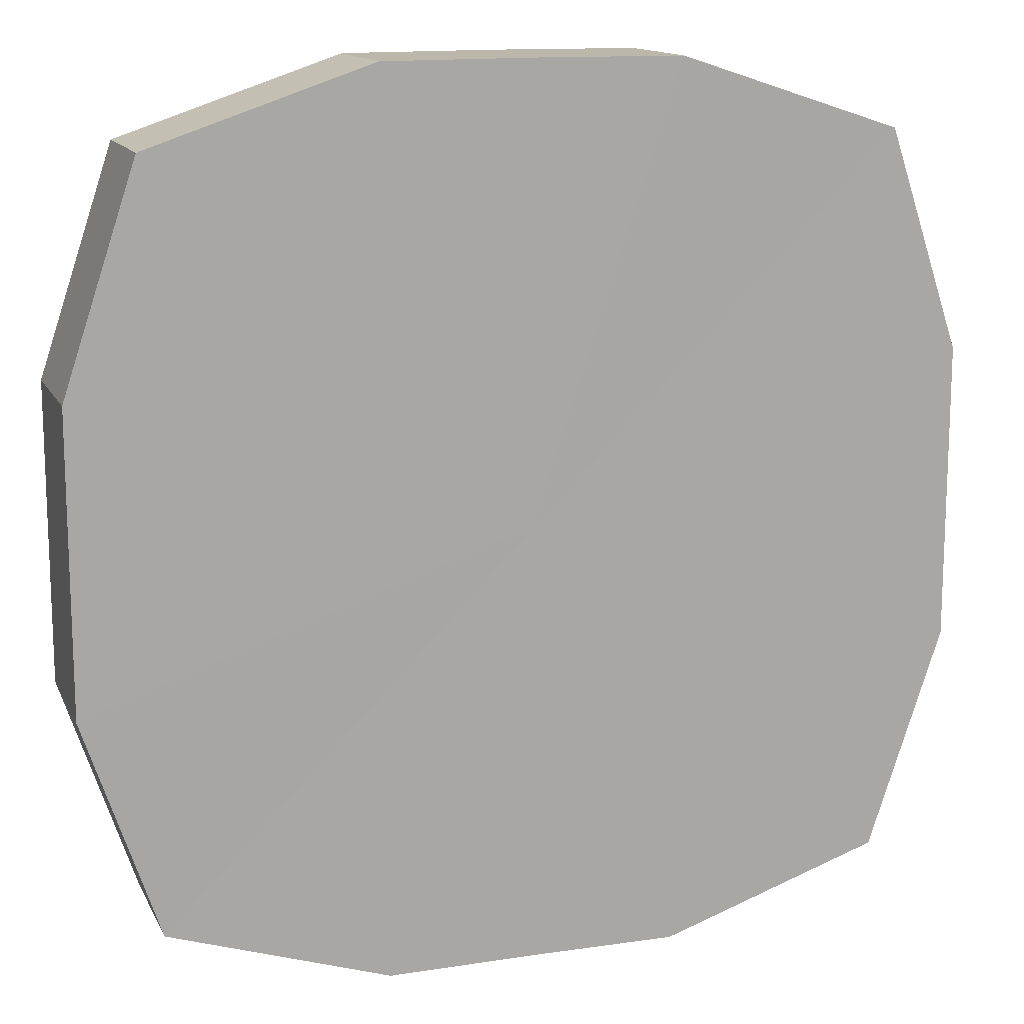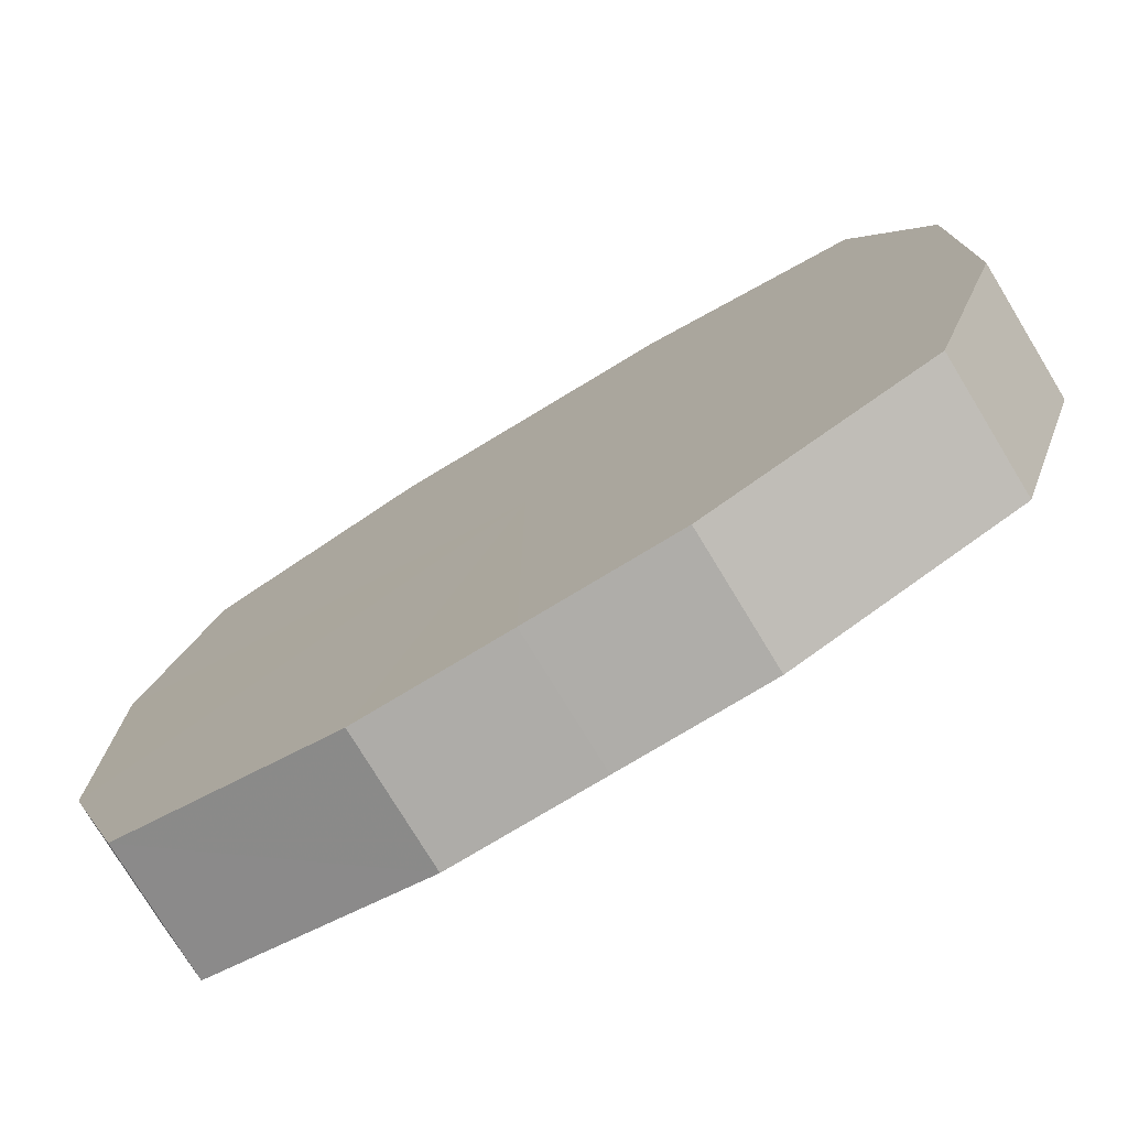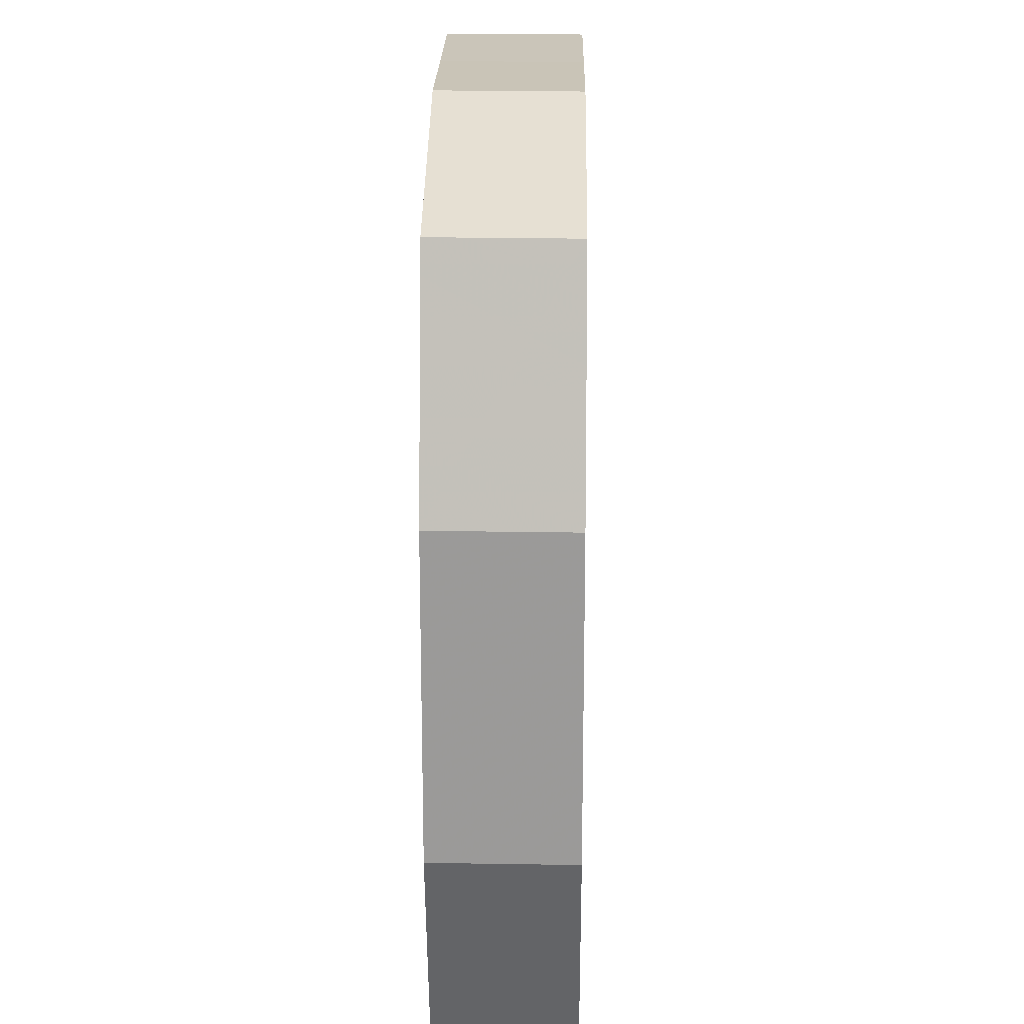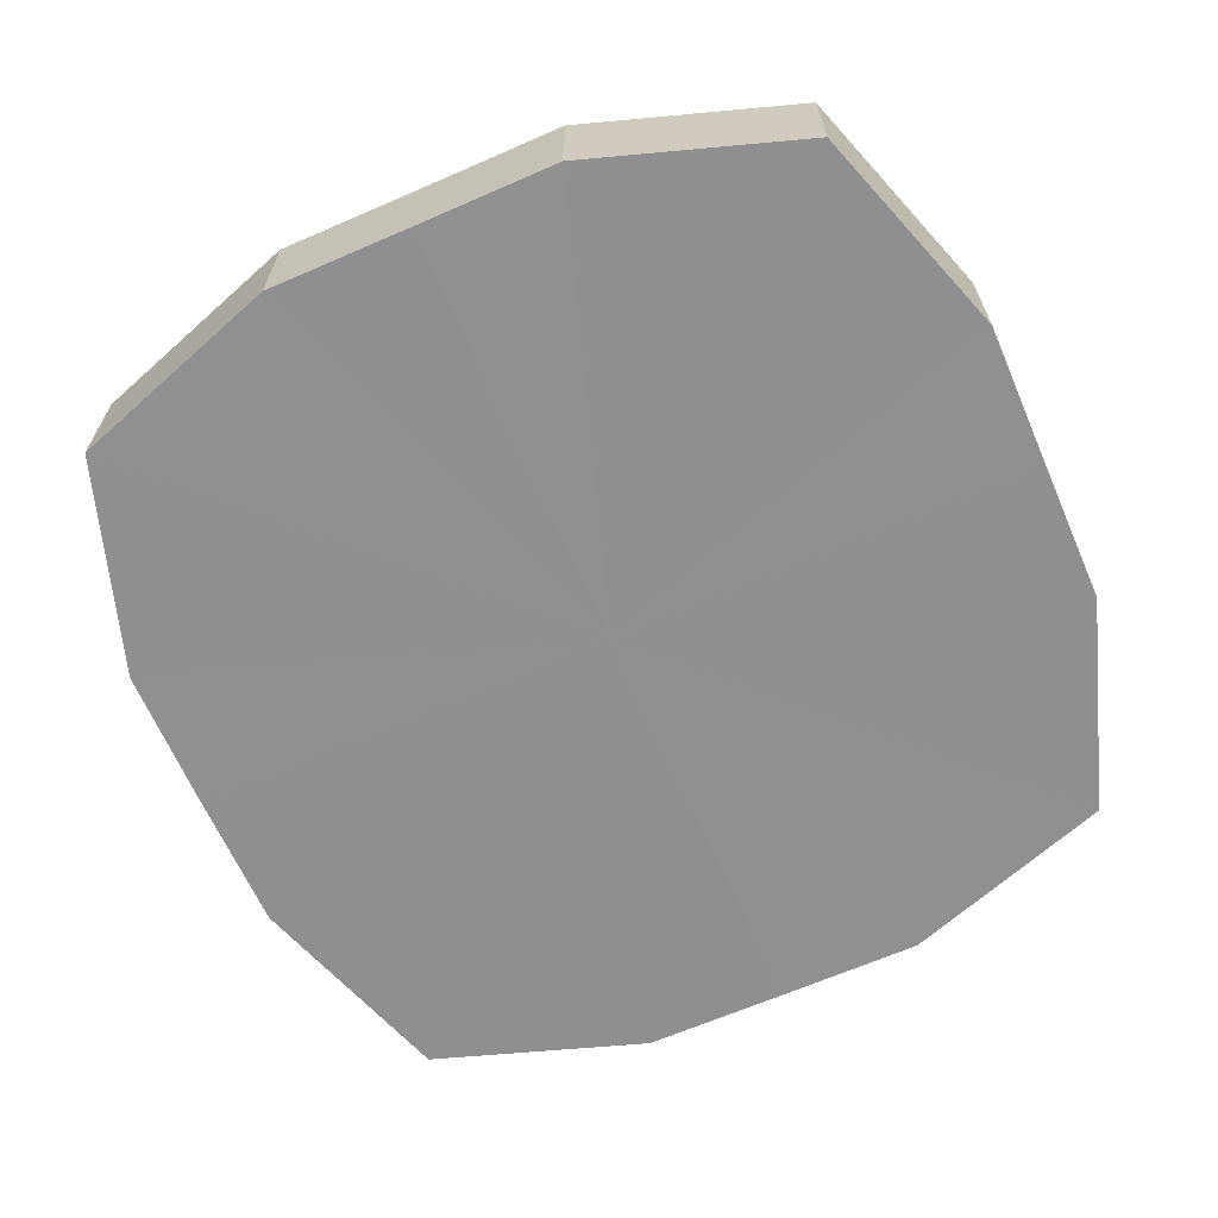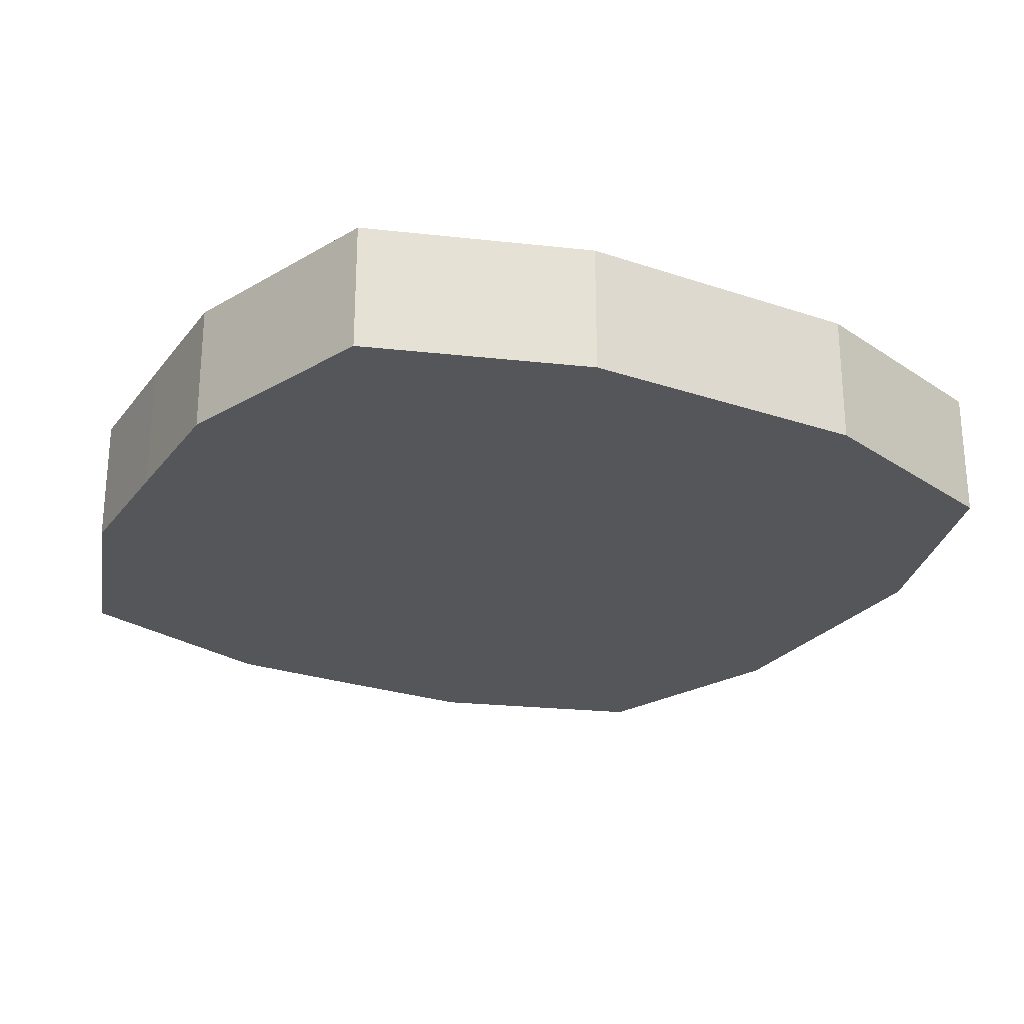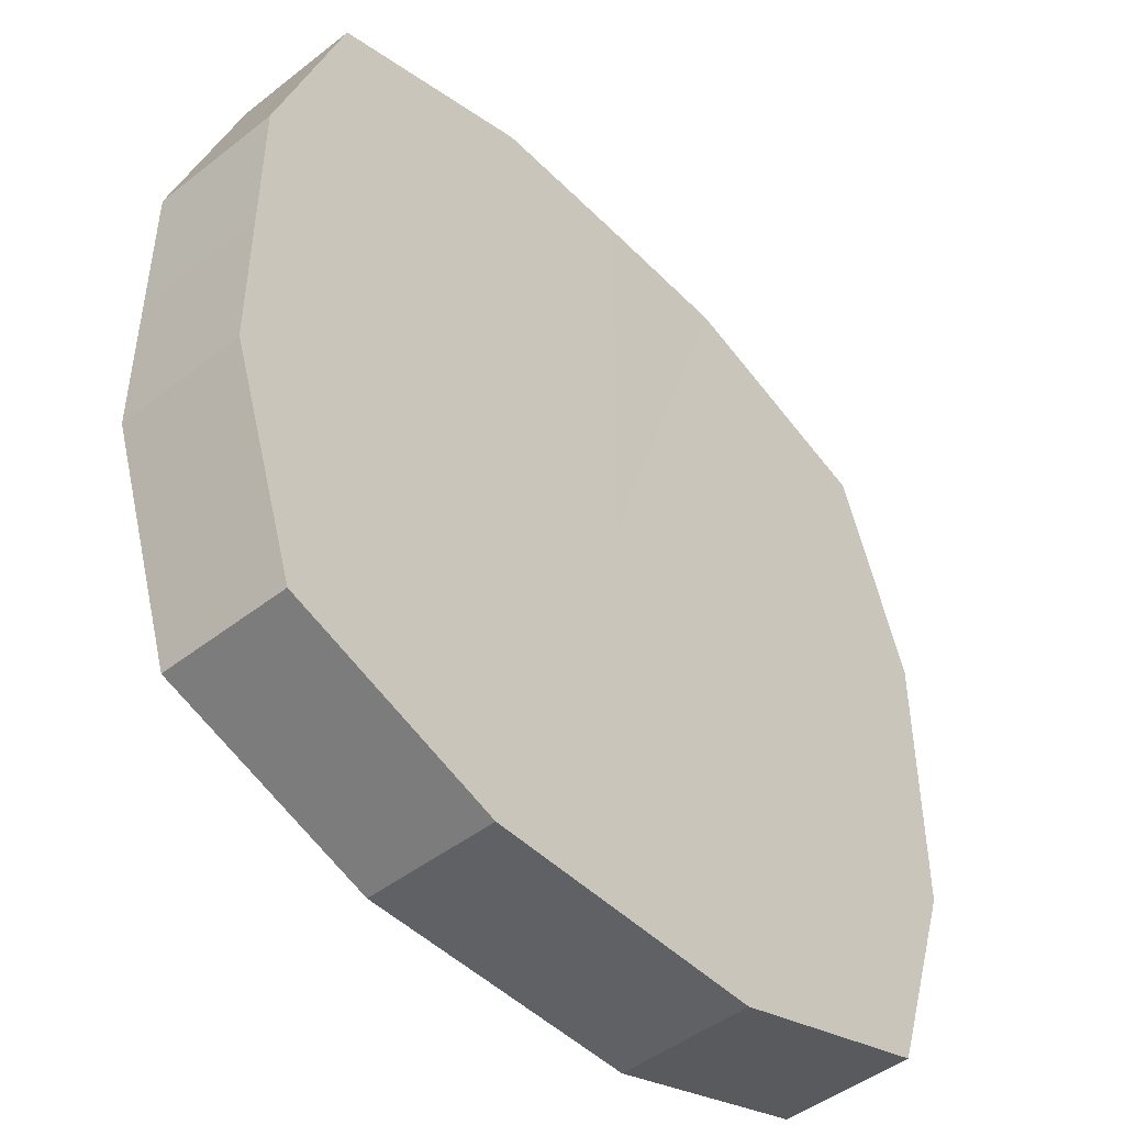
<metadata>
{"format":"obj","ext":"obj","renderer":"f3d","projection":"perspective","resolution":1024,"background":"white","views":[{"elev":14.1,"azim":-18.9,"up":"+Y"},{"elev":-76.9,"azim":-148.8,"up":"+Y"},{"elev":20.3,"azim":-89.0,"up":"+Y"},{"elev":-65.4,"azim":-156.3,"up":"+Z"},{"elev":-25.6,"azim":-28.5,"up":"+Z"},{"elev":-47.1,"azim":131.7,"up":"+Y"}]}
</metadata>
<code>
o 24742
v 2228 1873 17.23
v 2228 1873 17.23
v 2228 1873 17.25
v 2228 1873 17.23
v 2228 1873 17.25
v 2228 1873 17.23
v 2228 1873 17.25
v 2228 1873 17.23
v 2228 1873 17.25
v 2228 1873 17.23
v 2228 1873 17.25
v 2228 1873 17.23
v 2228 1873 17.25
v 2228 1873 17.23
v 2228 1873 17.25
v 2228 1873 17.23
v 2228 1873 17.25
v 2228 1873 17.23
v 2228 1873 17.25
v 2228 1873 17.23
v 2228 1873 17.25
v 2228 1873 17.23
v 2228 1873 17.25
v 2228 1873 17.23
v 2228 1873 17.25
v 2228 1873 17.23
v 2228 1873 17.25
v 2228 1873 17.23
v 2228 1873 17.25
v 2228 1873 17.23
v 2228 1873 17.25
v 2228 1873 17.25
v 2228 1873 17.25
v 2228 1873 17.23
v 2228 1873 17.25
v 2228 1873 17.23
v 2228 1873 17.25
v 2228 1873 17.25
v 2228 1873 17.23
v 2228 1873 17.25
v 2228 1873 17.23
v 2228 1873 17.23
v 2228 1873 17.25
v 2228 1873 17.25
v 2228 1873 17.23
v 2228 1873 17.25
v 2228 1873 17.23
v 2228 1873 17.23
v 2228 1873 17.25
v 2228 1873 17.25
v 2228 1873 17.23
v 2228 1873 17.25
v 2228 1873 17.23
v 2228 1873 17.23
v 2228 1873 17.25
v 2228 1873 17.25
v 2228 1873 17.23
v 2228 1873 17.25
v 2228 1873 17.23
v 2228 1873 17.23
v 2228 1873 17.25
v 2228 1873 17.25
v 2228 1873 17.23
v 2228 1873 17.23
v 2228 1873 17.23
v 2228 1873 17.23
v 2228 1873 17.23
v 2228 1873 17.23
v 2228 1873 17.23
v 2228 1873 17.23
v 2228 1873 17.23
v 2228 1873 17.23
v 2228 1873 17.23
v 2228 1873 17.23
v 2228 1873 17.23
v 2228 1873 17.23
v 2228 1873 17.23
v 2228 1873 17.23
v 2228 1873 17.23
v 2228 1873 17.23
v 2228 1873 17.23
v 2228 1873 17.25
v 2228 1873 17.25
v 2228 1873 17.25
v 2228 1873 17.25
v 2228 1873 17.25
v 2228 1873 17.25
v 2228 1873 17.25
v 2228 1873 17.25
v 2228 1873 17.25
v 2228 1873 17.25
v 2228 1873 17.25
v 2228 1873 17.25
v 2228 1873 17.25
v 2228 1873 17.25
v 2228 1873 17.25
v 2228 1873 17.25
v 2228 1873 17.25
f 1 2 3
f 2 4 5
f 6 1 7
f 4 8 9
f 10 6 11
f 8 12 13
f 14 10 15
f 12 16 17
f 18 14 19
f 16 20 21
f 22 18 23
f 20 24 25
f 26 22 27
f 24 28 29
f 30 26 31
f 28 30 32
f 33 34 35
f 35 36 37
f 38 39 33
f 40 41 38
f 37 42 43
f 44 45 40
f 46 47 44
f 43 48 49
f 50 51 46
f 52 53 50
f 49 54 55
f 56 57 52
f 58 59 56
f 55 60 61
f 62 63 58
f 61 64 62
f 65 66 67
f 65 68 66
f 65 67 69
f 65 70 68
f 65 69 71
f 65 72 70
f 65 71 73
f 65 74 72
f 65 73 75
f 65 76 74
f 65 75 77
f 65 78 76
f 65 77 79
f 65 80 78
f 65 79 81
f 65 81 80
f 82 83 84
f 82 85 83
f 82 84 86
f 82 87 85
f 82 86 88
f 82 89 87
f 82 88 90
f 82 91 89
f 82 90 92
f 82 93 91
f 82 92 94
f 82 95 93
f 82 94 96
f 82 97 95
f 82 96 98
f 82 98 97

</code>
